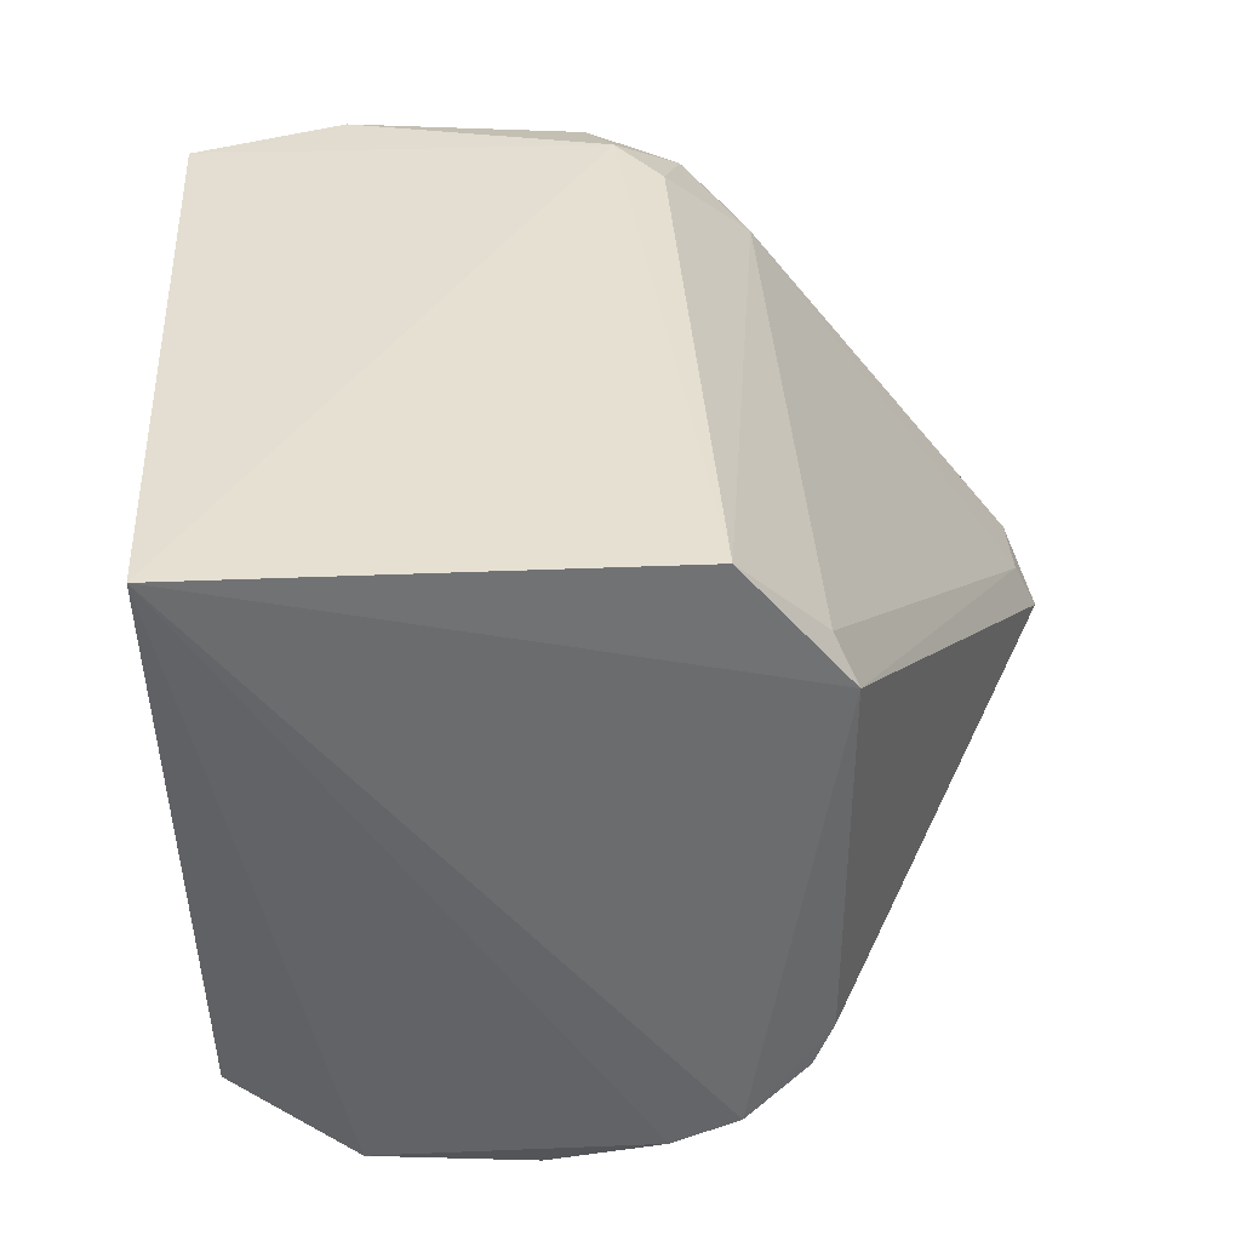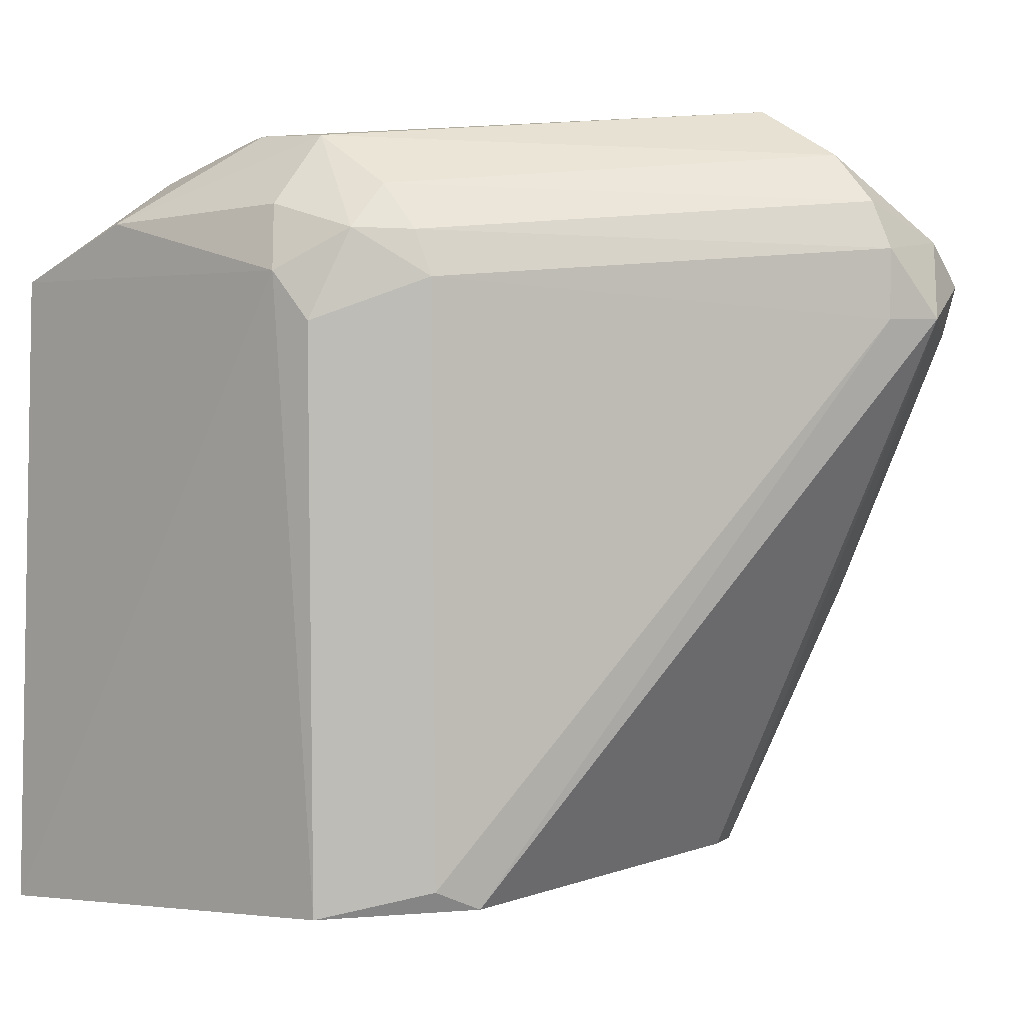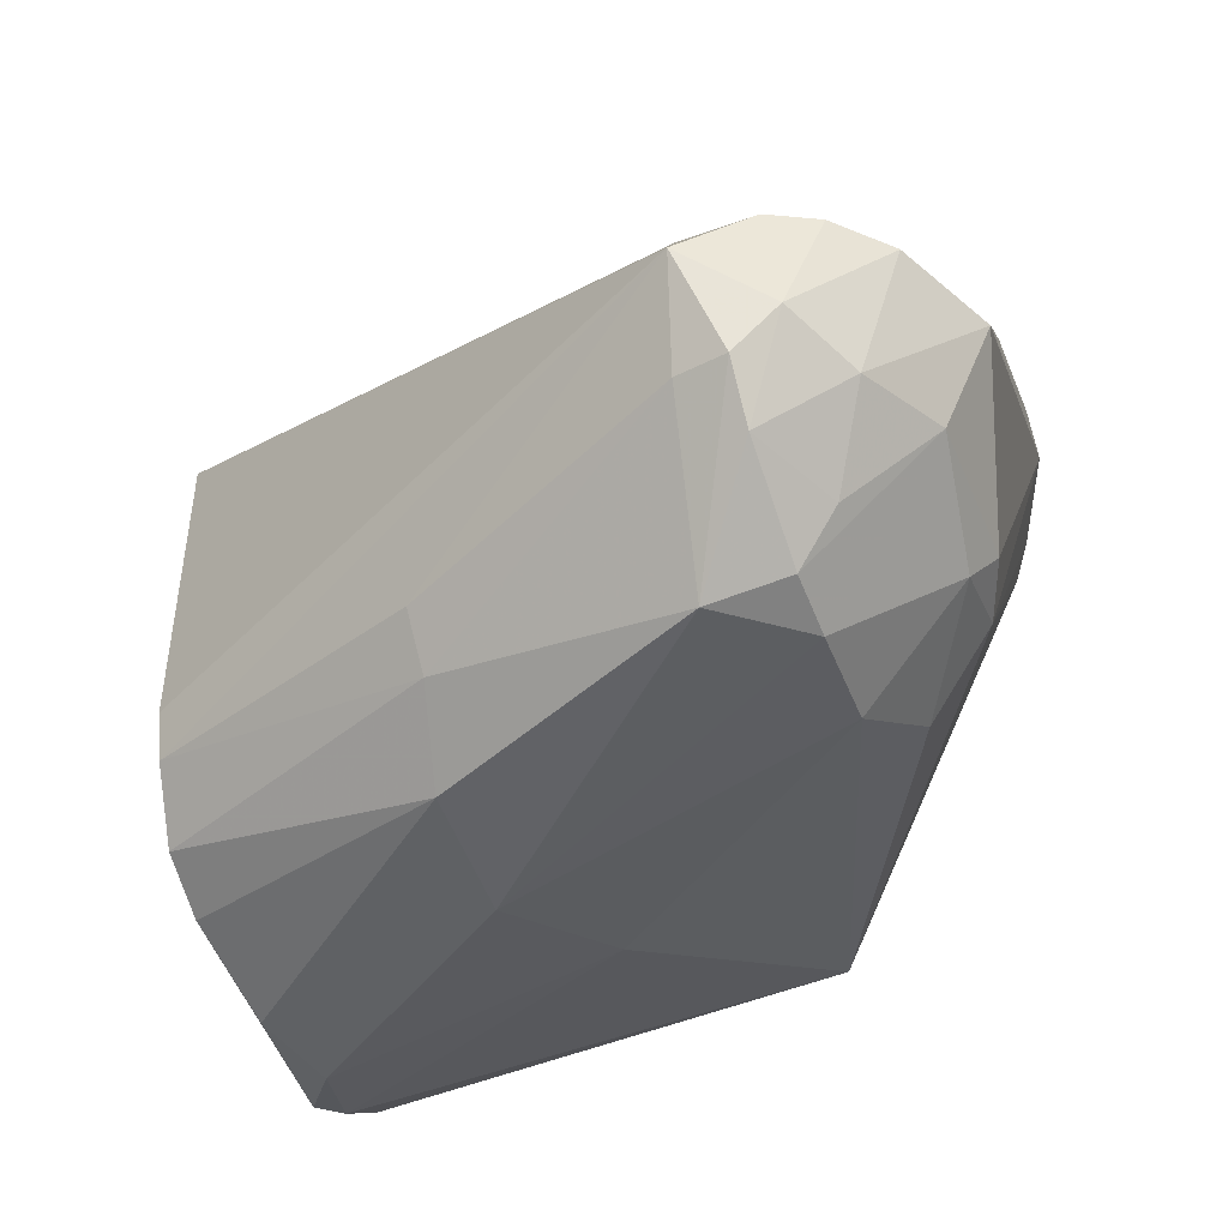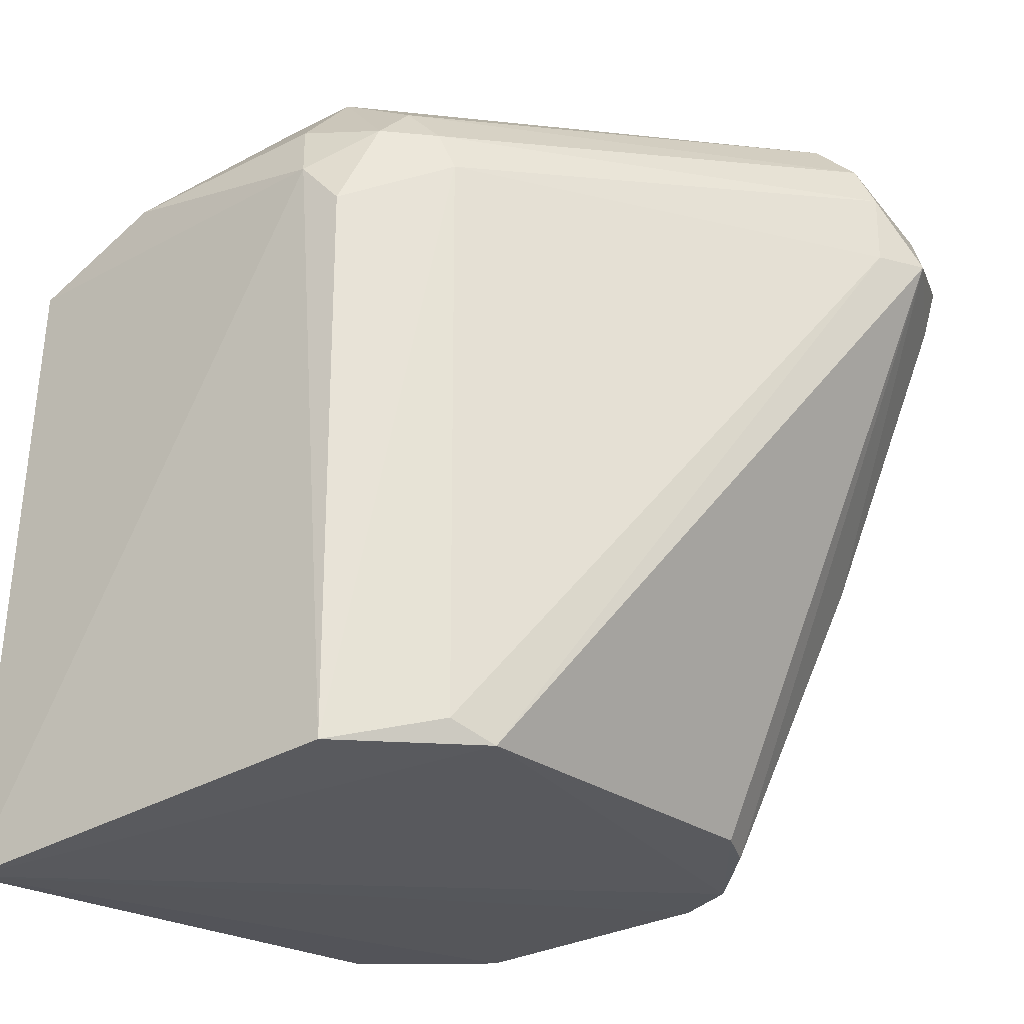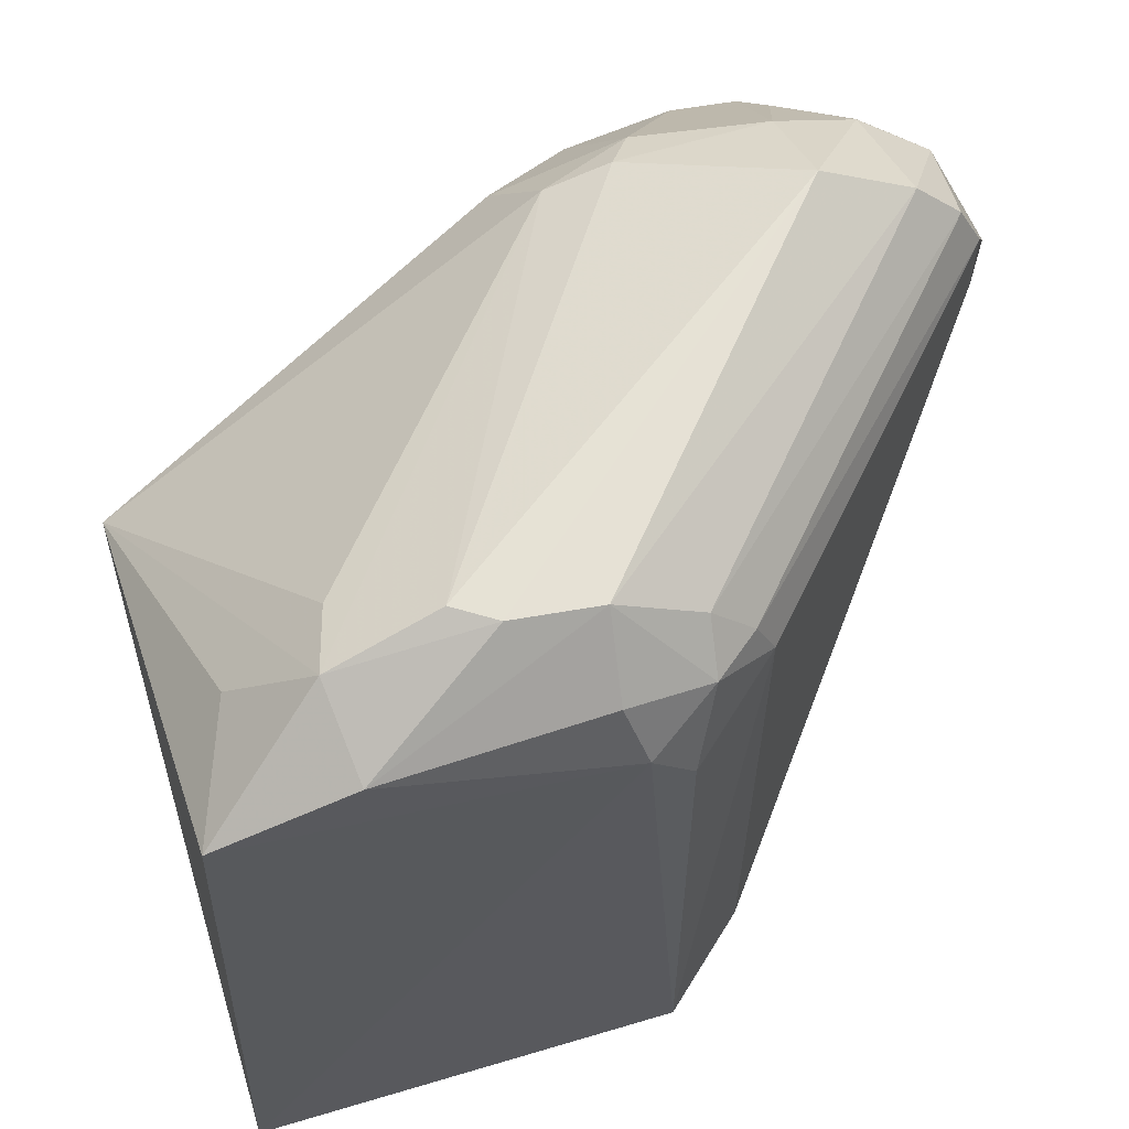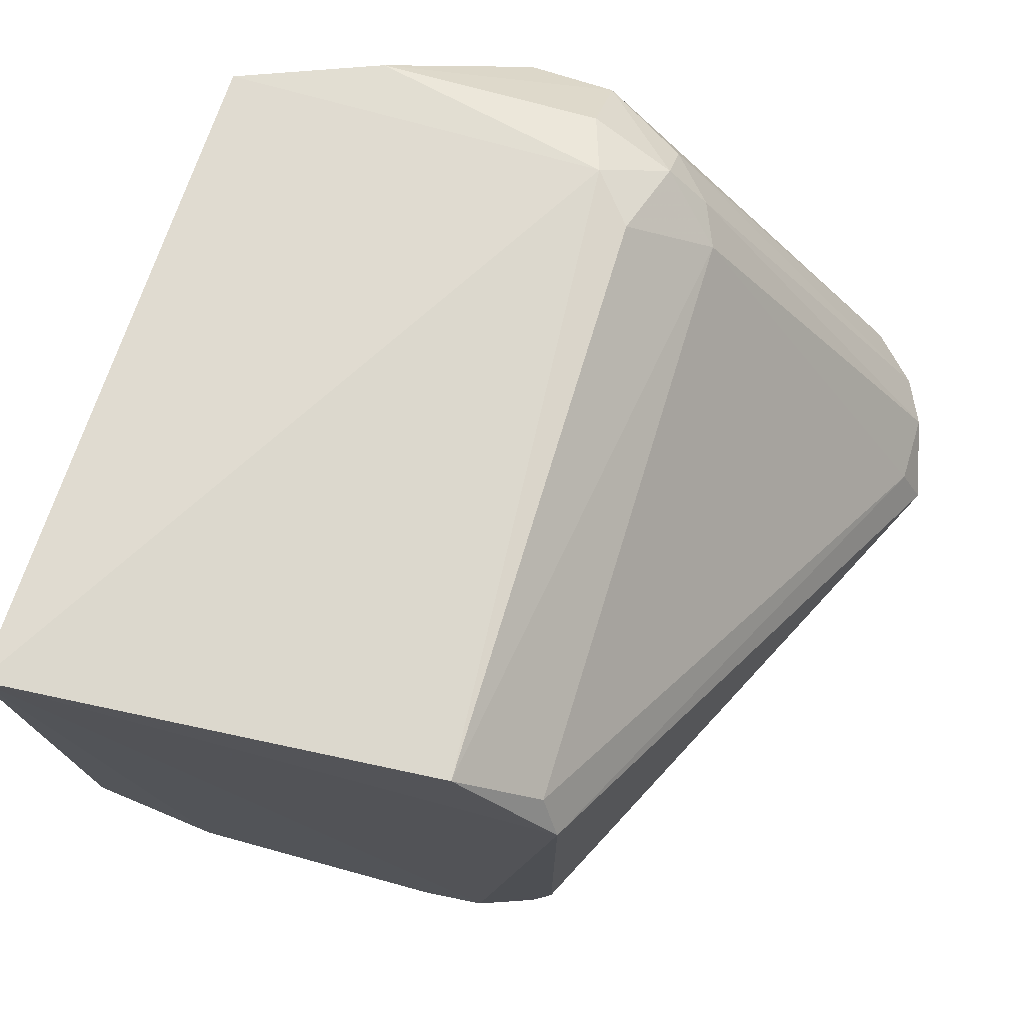
<metadata>
{"format":"obj","ext":"obj","renderer":"f3d","projection":"perspective","resolution":1024,"background":"white","views":[{"elev":37.2,"azim":175.7,"up":"+Y"},{"elev":5.3,"azim":-135.6,"up":"+Z"},{"elev":-53.0,"azim":-69.0,"up":"+Y"},{"elev":-26.7,"azim":-139.4,"up":"+Z"},{"elev":60.5,"azim":170.0,"up":"+Z"},{"elev":71.2,"azim":-163.2,"up":"+Y"}]}
</metadata>
<code>
v -0.9542 -0.8072 0.8339
v 0.07132 -0.02187 0.7788
v -0.5028 -0.05295 -0.06696
v -0.09077 -0.8628 -0.08746
v 0.09524 0 -0.1265
v 0.16 -0.6141 0.5511
v -0.5331 -0.09999 0.8526
v -0.6129 -0.7855 -0.05491
v -0.5632 -0.8316 0.9157
v -0.7617 -1.016 0.6669
v -1.016 -0.7301 0.7303
v -0.2383 -0.1823 0.9777
v -0.7617 -0.6665 1.016
v -0.6424 -0.2279 -0.05944
v 0.06158 -0.7166 -0.0919
v -0.5037 -0.9431 0.7639
v -0.4459 -0.03958 0.796
v -0.4461 -0.8837 -0.07557
v -0.1819 -0.9184 -0.02419
v -0.984 -0.6665 0.8256
v -0.4459 -0.7714 0.913
v -0.6176 -0.1645 0.7882
v -0.1052 -0.2522 0.8994
v -0.2451 -0.9097 0.3875
v -0.416 -0.1527 0.9777
v -0.8887 -0.6665 0.9526
v -0.4162 -0.9799 0.2974
v -0.639 -0.7279 -0.04999
v -0.7687 -0.9192 0.8266
v -0.9376 -0.855 0.705
v -0.6143 -0.1718 -0.03135
v -0.06345 -0.8607 -0.05502
v -0.5923 -0.9775 0.2982
v -0.1189 -0.03268 0.8605
v -0.5322 -0.853 -0.0729
v -0.3894 -0.8487 0.814
v -0.503 -0.05045 0.7306
v -0.7063 -0.9131 0.3291
v -0.08926 -0.1517 0.9198
v -0.2982 -0.9209 -0.05655
v -0.5341 -0.7738 0.9468
v -0.74 -0.8024 0.9455
v -0.6515 -0.9786 0.7683
v -0.8887 -0.9215 0.7697
v -0.8579 -0.8318 0.8865
v -0.4164 -0.06825 0.8844
v 0.02915 -0.775 -0.05949
v -0.5331 -0.1584 0.9109
v -0.9524 -0.6665 0.8891
v 0.0256 -0.2135 0.7982
v -0.984 -0.6665 0.7303
v -0.7633 -0.8542 0.3294
v -0.2969 -0.1513 0.9798
v -0.5905 -0.1606 0.8499
v -0.9514 -0.8651 0.7722
v -0.7397 -0.9787 0.7684
f 29 44 56
f 5 2 6
f 3 5 14
f 4 5 15
f 5 6 15
f 2 5 17
f 5 3 17
f 5 4 18
f 11 1 20
f 21 6 23
f 6 16 24
f 13 25 26
f 24 16 27
f 19 24 27
f 8 11 28
f 11 14 28
f 3 14 31
f 22 3 31
f 19 4 32
f 6 24 32
f 24 19 32
f 27 10 33
f 2 17 34
f 14 5 35
f 5 18 35
f 8 28 35
f 28 14 35
f 18 33 35
f 16 6 36
f 9 16 36
f 6 21 36
f 21 9 36
f 17 3 37
f 7 17 37
f 3 22 37
f 22 7 37
f 10 30 38
f 33 10 38
f 8 35 38
f 35 33 38
f 12 21 39
f 23 6 39
f 21 23 39
f 2 34 39
f 18 4 40
f 4 19 40
f 19 27 40
f 33 18 40
f 27 33 40
f 12 13 41
f 21 12 41
f 9 21 41
f 9 41 42
f 41 13 42
f 16 9 43
f 10 27 43
f 27 16 43
f 9 42 43
f 26 1 45
f 13 26 45
f 42 13 45
f 29 42 45
f 1 44 45
f 44 29 45
f 17 7 46
f 7 25 46
f 34 17 46
f 25 34 46
f 4 15 47
f 15 6 47
f 32 4 47
f 6 32 47
f 25 7 48
f 26 25 48
f 26 48 49
f 20 1 49
f 1 26 49
f 6 2 50
f 2 39 50
f 39 6 50
f 14 11 51
f 11 20 51
f 20 22 51
f 31 14 51
f 22 31 51
f 11 8 52
f 30 11 52
f 38 30 52
f 8 38 52
f 13 12 53
f 25 13 53
f 34 25 53
f 12 39 53
f 39 34 53
f 7 22 54
f 22 20 54
f 48 7 54
f 49 48 54
f 20 49 54
f 1 11 55
f 30 10 55
f 11 30 55
f 44 1 55
f 10 44 55
f 42 29 56
f 10 43 56
f 43 42 56
f 44 10 56

</code>
